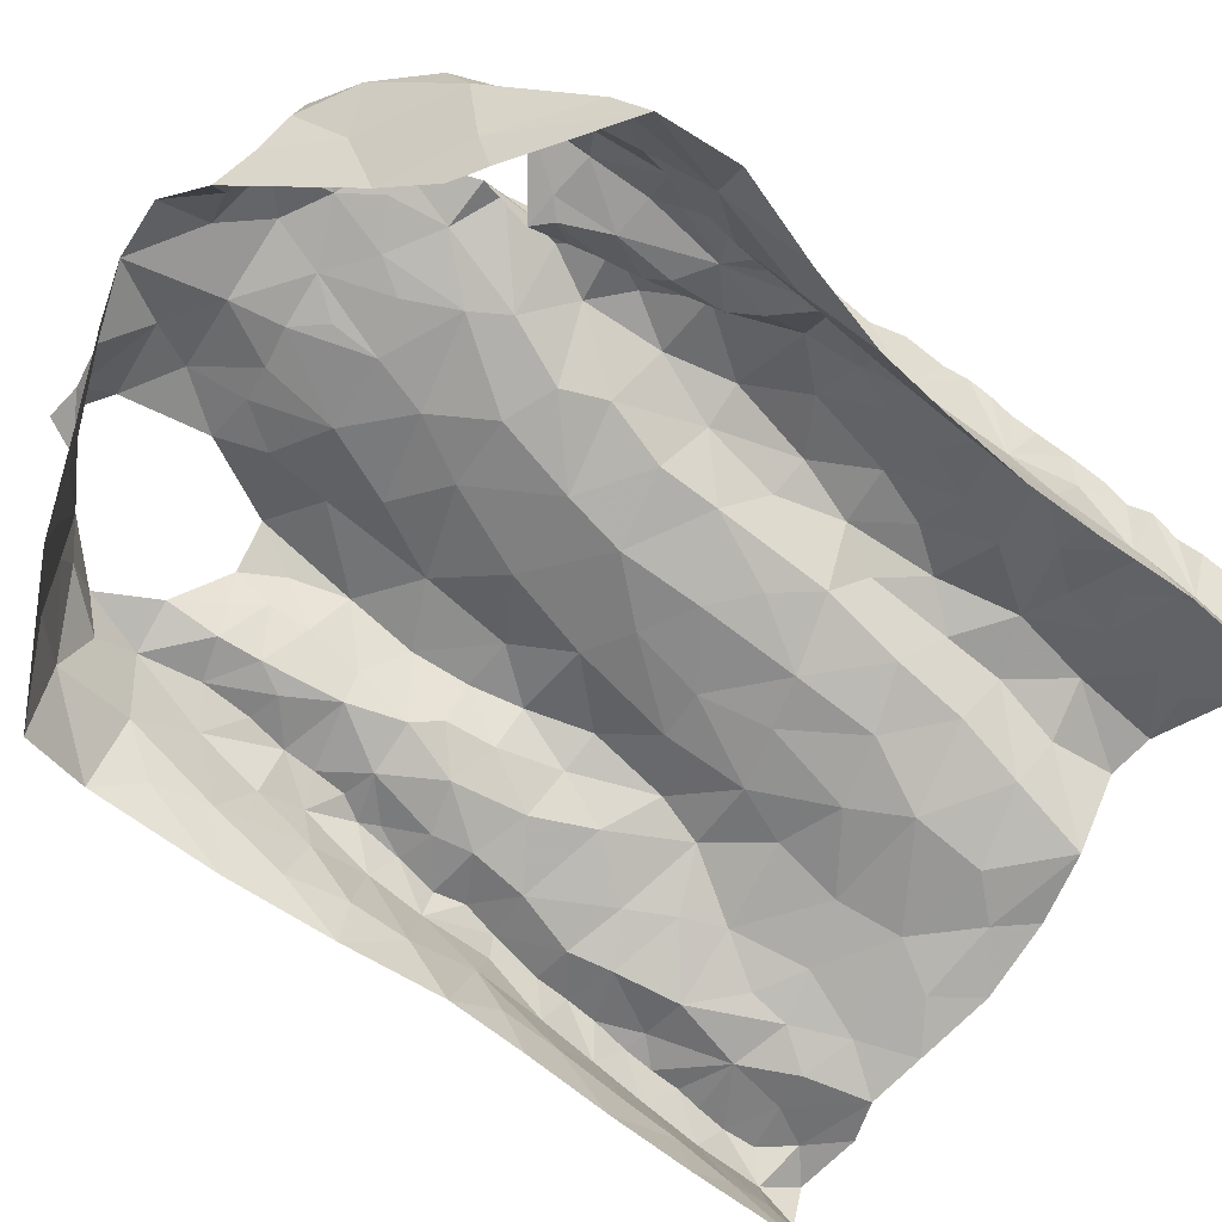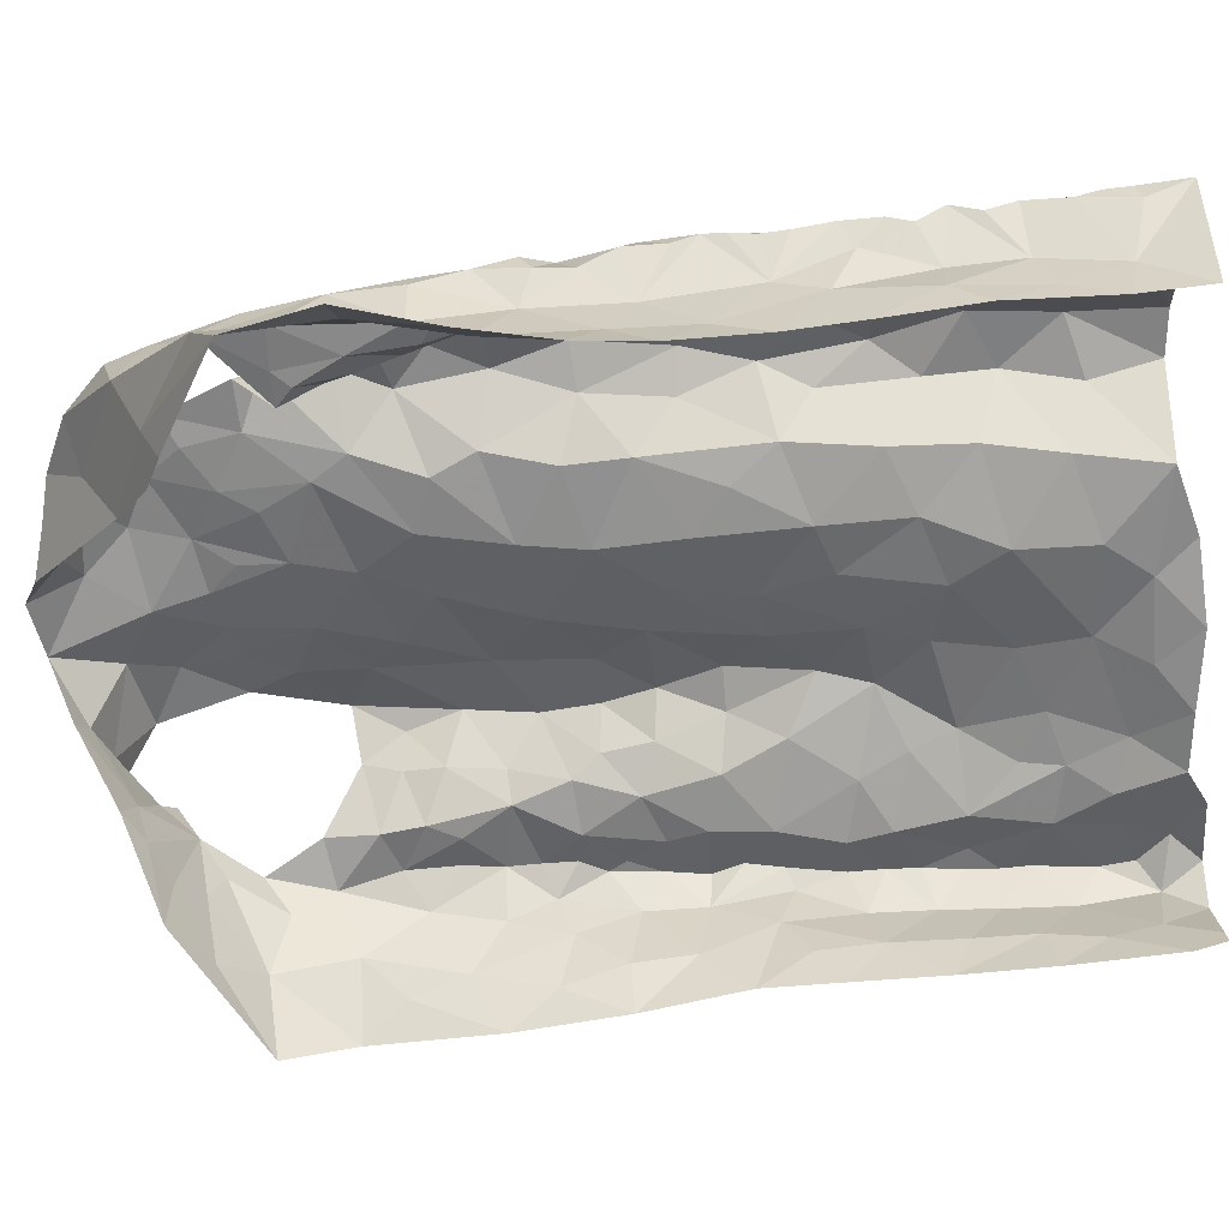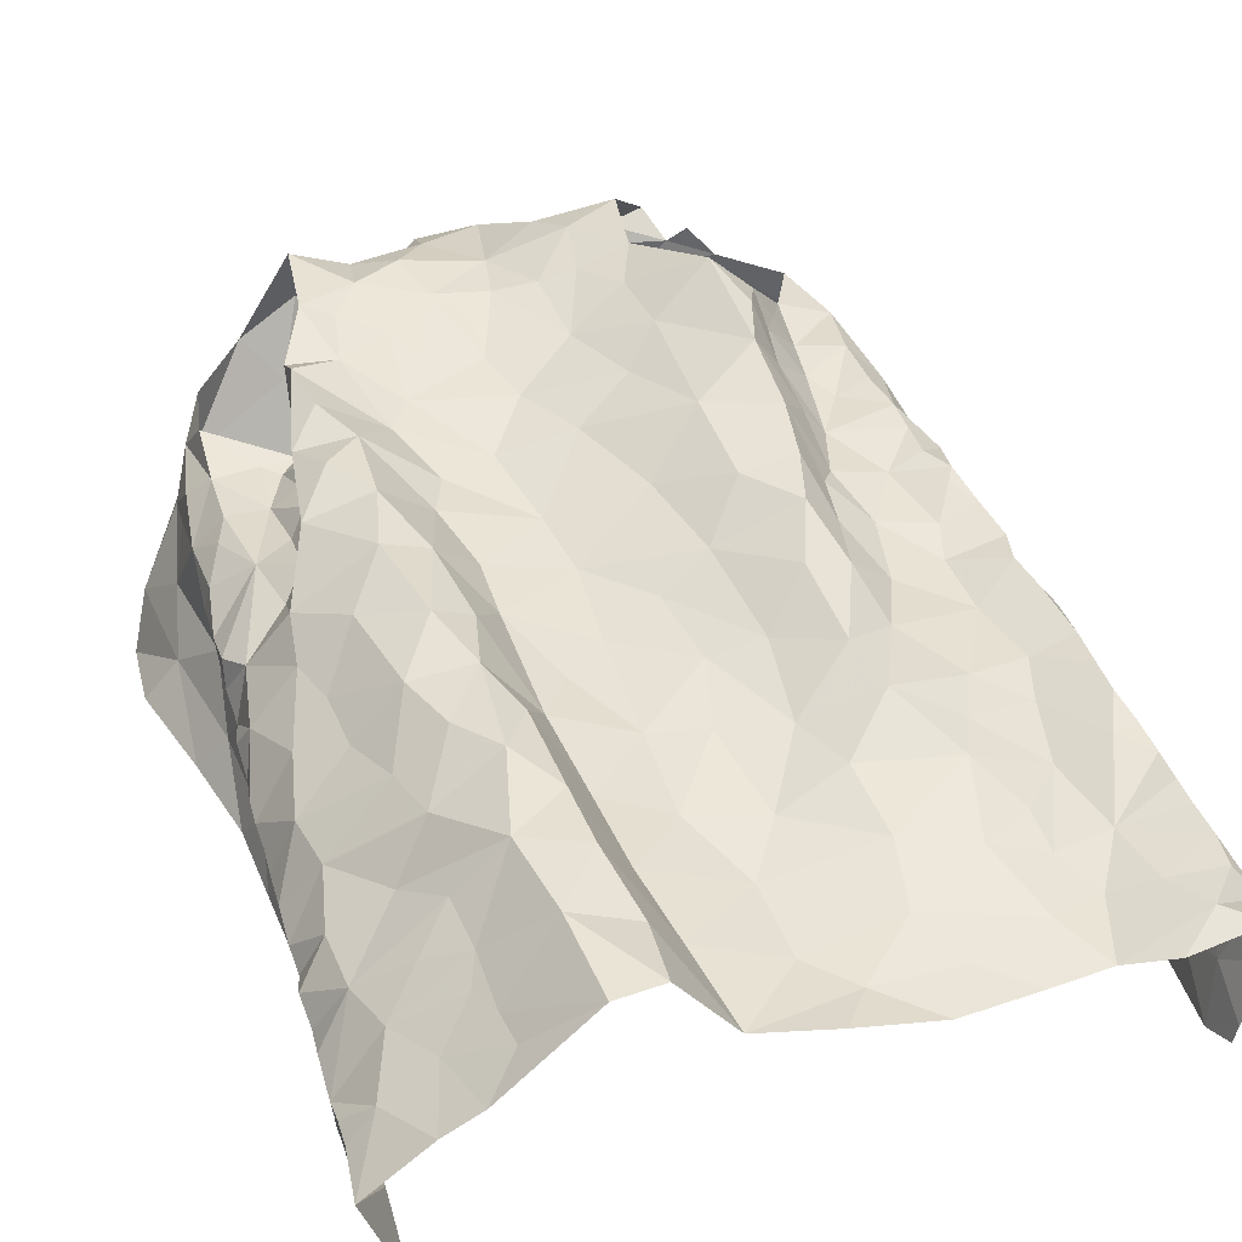
<metadata>
{"format":"obj","ext":"obj","renderer":"f3d","projection":"perspective","resolution":1024,"background":"white","views":[{"elev":-70.3,"azim":-130.4,"up":"+Z"},{"elev":-57.2,"azim":-85.5,"up":"+Z"},{"elev":42.8,"azim":-20.5,"up":"+Z"}]}
</metadata>
<code>
v -0.5509 0.03186 -1.104
v -0.5449 0.07089 -1.097
v -0.543 0.1114 -1.104
v -0.5405 0.1462 -1.098
v -0.5376 0.1694 -1.103
v -0.5336 0.2338 -1.093
v -0.522 0.2538 -1.112
v -0.5193 0.4105 -1.08
v -0.5081 0.5119 -1.075
v -0.5308 0.5182 -1.202
v -0.5147 0.3841 -1.211
v -0.5208 0.02924 -1.197
v -0.5182 0.2515 -1.208
v -0.5418 0.6651 -1.213
v -0.469 0.6589 -1.057
v -0.487 0.6705 -1.074
v -0.5251 0.08808 -1.212
v -0.5168 0.4457 -1.205
v -0.5074 0.5081 -1.172
v -0.5044 0.5538 -1.084
v -0.5441 0.0671 -1.114
v -0.4921 0.6725 -1.102
v -0.5274 0.1734 -1.213
v -0.5235 0.2015 -1.179
v -0.5136 0.3109 -1.208
v -0.502 0.3996 -1.129
v -0.55 0.5953 -1.196
v -0.5224 0.5921 -1.163
v -0.5248 0.6882 -1.173
v -0.4977 0.6113 -1.076
v -0.5205 0.07824 -1.158
v -0.5236 0.1319 -1.189
v -0.5161 0.1997 -1.139
v -0.5194 0.1429 -1.14
v -0.5131 0.2733 -1.152
v -0.5079 0.3548 -1.179
v -0.5058 0.4215 -1.172
v -0.4983 0.554 -1.127
v -0.5091 0.312 -1.128
v -0.4988 0.4791 -1.121
v -0.5067 0.6436 -1.135
v -0.04413 0.6495 -0.9857
v -0.04522 0.6164 -1.001
v -0.05103 0.5819 -1.007
v -0.05093 0.5337 -1.015
v -0.06511 0.4603 -1.021
v -0.05259 0.3685 -1.042
v -0.06264 0.2253 -1.041
v -0.05471 0.1441 -1.053
v -0.01429 0.002988 -1.066
v 0.04702 0.003439 -1.057
v 0.02066 0.0287 -1.055
v 0.04498 0.05382 -1.054
v 0.04787 0.11 -1.053
v 0.04493 0.2188 -1.047
v 0.04632 0.2762 -1.045
v 0.0361 0.3558 -1.039
v 0.03682 0.4617 -1.038
v -0.007172 0.5721 -1.042
v -0.03749 0.431 -1.043
v -0.01986 0.599 -1.04
v 0.005665 0.4141 -1.045
v -0.0519 0.01983 -1.076
v 0.002808 0.06587 -1.062
v -0.05388 0.1089 -1.06
v -0.001956 0.2398 -1.061
v 0.009915 0.2761 -1.056
v -0.004998 0.3816 -1.05
v -0.003174 0.3305 -1.053
v -0.005407 0.479 -1.045
v -0.05015 0.4832 -1.034
v -0.03346 0.5308 -1.039
v -0.03309 0.07427 -1.073
v -0.01571 0.1834 -1.065
v 0.02658 0.1826 -1.05
v -0.003766 0.1189 -1.066
v -0.04085 0.2646 -1.045
v -0.4026 0.6602 -1.056
v -0.4079 0.6279 -1.035
v -0.4152 0.6053 -1.037
v -0.4405 0.5086 -1.023
v -0.4648 0.4514 -1.013
v -0.4632 0.3695 -1.019
v -0.461 0.3232 -1.021
v -0.4409 0.1258 -1.018
v -0.4519 0.1026 -1.027
v -0.5437 0.09123 -1.097
v -0.5388 0.193 -1.093
v -0.5329 0.2149 -1.102
v -0.531 0.2661 -1.089
v -0.5286 0.2958 -1.092
v -0.5264 0.3179 -1.09
v -0.5265 0.3383 -1.085
v -0.525 0.3563 -1.082
v -0.5212 0.3768 -1.084
v -0.5119 0.4395 -1.092
v -0.5113 0.4695 -1.086
v -0.51 0.4795 -1.065
v -0.4993 0.5528 -1.064
v -0.4833 0.5847 -1.054
v -0.4317 0.6606 -1.057
v -0.4983 0.4554 -1.054
v -0.4183 0.6466 -1.057
v -0.4677 0.02603 -1.042
v -0.4804 0.07827 -1.049
v -0.5132 0.1627 -1.065
v -0.4594 0.4872 -1.037
v -0.4672 0.537 -1.04
v -0.4976 0.03052 -1.063
v -0.5014 0.2571 -1.052
v -0.4679 0.2061 -1.036
v -0.5073 0.3014 -1.053
v -0.4361 0.5552 -1.04
v -0.4728 0.4077 -1.021
v -0.4939 0.35 -1.041
v -0.5223 0.0768 -1.075
v -0.5144 0.2105 -1.065
v -0.511 0.3994 -1.059
v -0.5019 0.1209 -1.059
v -0.4379 0.608 -1.053
v 0.0609 0.03714 -1.075
v 0.04881 0.0826 -1.054
v 0.04673 0.1319 -1.05
v 0.04755 0.1586 -1.051
v 0.0475 0.1856 -1.049
v 0.04519 0.2465 -1.045
v 0.04125 0.3239 -1.04
v 0.04315 0.382 -1.041
v 0.03911 0.4195 -1.039
v 0.02773 0.4466 -1.038
v 0.02501 0.4844 -1.037
v 0.02546 0.5129 -1.037
v 0.02657 0.5409 -1.036
v -0.01396 0.6353 -1.039
v -0.02988 0.6417 -1.012
v -0.4728 0.6073 -1.05
v -0.06799 0.7997 -1.103
v -0.04165 0.7908 -1.025
v -0.0006966 0.7531 -1.066
v -0.09627 0.8161 -1.101
v -0.1552 0.8458 -1.066
v -0.102 0.8215 -1.047
v -0.06494 0.8313 -1.026
v -0.05577 0.7998 -1.04
v -0.02428 0.7737 -1.044
v -0.08117 0.8082 -1.074
v 0.03492 0.002563 -1.17
v 0.03177 0.03005 -1.183
v 0.07814 0.5401 -1.174
v -0.03619 0.7842 -1.164
v 0.05776 0.005403 -1.103
v 0.03914 0.1276 -1.182
v -0.009015 0.6809 -1.032
v 0.03856 0.00338 -1.155
v 0.07411 0.7126 -1.195
v 0.01743 0.7297 -1.043
v 0.03297 0.6735 -1.046
v 0.04515 0.2836 -1.178
v 0.04344 0.2053 -1.18
v 0.06357 0.4437 -1.178
v 0.0408 0.08742 -1.15
v 0.04433 0.1366 -1.137
v -0.008911 0.7644 -1.096
v 0.04502 0.2537 -1.135
v 0.0451 0.3071 -1.139
v 0.05425 0.2632 -1.087
v 0.0529 0.3176 -1.056
v 0.0519 0.4365 -1.071
v 0.0224 0.5769 -1.037
v 0.06989 0.6167 -1.138
v 0.09047 0.6534 -1.165
v 0.04424 0.721 -1.13
v 0.01041 0.7539 -1.155
v -0.03666 0.783 -1.116
v 0.04963 0.3311 -1.098
v 0.05703 0.2093 -1.085
v 0.0521 0.3837 -1.071
v 0.0514 0.4885 -1.094
v 0.04291 0.04591 -1.136
v 0.04533 0.189 -1.136
v 0.04949 0.3935 -1.13
v 0.05953 0.5683 -1.125
v 0.0481 0.5021 -1.055
v 0.04984 0.3527 -1.174
v 0.05833 0.1033 -1.089
v 0.05094 0.5417 -1.074
v 0.06092 0.5006 -1.145
v 0.02279 0.6213 -1.038
v 0.05228 0.4463 -1.132
v 0.03239 0.7074 -1.073
v 0.05322 0.6533 -1.105
v 0.05788 0.1618 -1.087
v 0.04659 0.6018 -1.062
v -0.4302 0.725 -1.183
v -0.371 0.7658 -1.14
v -0.4112 0.7345 -1.175
v -0.4418 0.7196 -1.186
v -0.4641 0.7119 -1.052
v -0.4503 0.7723 -1.064
v -0.3538 0.8339 -1.041
v -0.3766 0.7967 -1.089
v -0.4068 0.8104 -1.053
v -0.4712 0.7362 -1.082
v -0.463 0.7588 -1.113
v -0.4467 0.7352 -1.157
v -0.4885 0.7078 -1.113
v -0.2683 0.7475 -1.002
v -0.2472 0.7165 -1.009
v -0.1576 0.7272 -0.9921
v -0.1146 0.7283 -0.9796
v -0.3691 0.7571 -0.9926
v -0.2886 0.8474 -1.082
v -0.345 0.7446 -1
v -0.3575 0.8292 -0.9966
v -0.3254 0.8382 -1.066
v -0.3204 0.7746 -0.9961
v -0.09729 0.8297 -1.034
v -0.3108 0.8221 -1.014
v -0.1876 0.7321 -0.9998
v -0.0983 0.8026 -0.9912
v -0.2444 0.8701 -1.039
v -0.1474 0.7763 -0.9879
v -0.1639 0.8131 -1.004
v -0.2225 0.7405 -1.006
v -0.2802 0.7937 -0.9983
v -0.2505 0.8287 -1.014
v -0.2123 0.7852 -1.01
v -0.1932 0.8635 -1.033
v -0.1382 0.8384 -1.05
v -0.2808 0.8353 -1.04
v -0.3911 0.02542 -0.9759
v -0.4403 0.04883 -1.021
v -0.3101 0.7211 -1.007
v -0.2152 0.04485 -1.057
v -0.3973 0.6794 -0.9881
v -0.1723 0.00718 -1.064
v -0.07833 0.06177 -1.062
v -0.06043 0.6139 -0.9688
v -0.1335 0.6886 -0.9848
v -0.4724 0.1452 -1.036
v -0.3513 0.02887 -0.9784
v -0.294 0.6924 -1.013
v -0.09705 0.1226 -1.05
v -0.07634 0.3165 -1.034
v -0.4216 0.5695 -1.026
v -0.2415 0.01209 -1.048
v -0.07282 0.4176 -1.021
v -0.0873 0.4578 -0.9858
v -0.185 0.6659 -1.004
v -0.1107 0.2483 -1.017
v -0.1566 0.2062 -1.034
v -0.07846 0.1883 -1.037
v -0.3026 0.02942 -1.047
v -0.3979 0.4562 -0.9746
v -0.08815 0.3619 -1.01
v -0.4425 0.07731 -1.022
v -0.3859 0.3784 -0.9726
v -0.1622 0.6013 -0.9979
v -0.1522 0.1445 -1.044
v -0.1647 0.08868 -1.054
v -0.103 0.01532 -1.073
v -0.1428 0.04486 -1.065
v -0.0769 0.5673 -0.9671
v -0.42 0.3309 -0.9841
v -0.4208 0.5966 -0.9964
v -0.4052 0.5587 -0.9807
v -0.4364 0.2319 -1.003
v -0.4365 0.5167 -0.9932
v -0.3812 0.515 -0.9788
v -0.1741 0.2556 -1.037
v -0.1306 0.6323 -0.9812
v -0.3562 0.6968 -1.004
v -0.3398 0.6205 -1.017
v -0.3191 0.6501 -1.018
v -0.2458 0.08211 -1.058
v -0.07817 0.6558 -0.9533
v -0.4464 0.2765 -1.009
v -0.4053 0.281 -0.9798
v -0.3803 0.2415 -0.9728
v -0.3521 0.2828 -0.9887
v -0.1207 0.2914 -1.01
v -0.1646 0.3266 -1.025
v -0.25 0.6751 -1.015
v -0.07823 0.5069 -0.98
v -0.1859 0.4948 -1.015
v -0.1333 0.4594 -0.9921
v -0.1333 0.5369 -0.986
v -0.3932 0.1012 -0.9762
v -0.3224 0.1678 -1.033
v -0.3529 0.149 -0.9796
v -0.3436 0.0867 -0.9899
v -0.313 0.1033 -1.04
v -0.2461 0.1485 -1.057
v -0.4435 0.1694 -1.014
v -0.4313 0.4092 -0.9887
v -0.3704 0.3225 -0.9756
v -0.3308 0.3102 -1.026
v -0.3539 0.3823 -0.991
v -0.3235 0.4685 -1.027
v -0.3267 0.4153 -1.027
v -0.361 0.4529 -0.9875
v -0.374 0.5858 -0.9864
v -0.2144 0.1933 -1.05
v -0.4011 0.1722 -0.9788
v -0.1009 0.414 -0.9896
v -0.1234 0.3621 -0.9991
v -0.3527 0.2045 -0.9834
v -0.3251 0.2355 -1.033
v -0.2639 0.5058 -1.034
v -0.2576 0.4508 -1.037
v -0.3368 0.5267 -1.02
v -0.2731 0.2132 -1.047
v -0.239 0.6256 -1.017
v -0.32 0.5635 -1.025
v -0.2078 0.3332 -1.034
v -0.3018 0.348 -1.036
v -0.2643 0.3787 -1.041
v -0.2156 0.3987 -1.032
v -0.2695 0.2889 -1.045
v -0.2128 0.5713 -1.014
v -0.2755 0.5788 -1.028
v -0.1714 0.4174 -1.017
v -0.2258 0.274 -1.042
v -0.3978 0.6985 -0.9989
v -0.3931 0.628 -0.9835
f 94 26 39
f 34 4 5
f 24 23 32
f 20 9 99
f 38 20 30
f 28 27 10
f 21 2 87
f 31 1 21
f 30 15 16
f 39 91 92
f 19 10 18
f 40 20 38
f 41 22 206
f 100 136 30
f 101 15 120
f 39 90 91
f 39 92 93
f 26 95 8
f 206 29 41
f 21 3 31
f 12 1 31
f 15 30 136
f 15 136 120
f 32 23 17
f 7 89 6
f 39 7 90
f 39 93 94
f 96 26 8
f 97 40 96
f 40 9 20
f 30 99 100
f 14 27 28
f 3 21 87
f 30 16 22
f 17 12 31
f 4 34 3
f 31 3 34
f 88 89 33
f 33 35 24
f 24 35 13
f 7 39 35
f 35 25 13
f 35 39 36
f 36 25 35
f 11 25 36
f 11 36 37
f 36 39 26
f 26 94 95
f 18 11 37
f 9 97 98
f 9 40 97
f 30 20 99
f 28 29 14
f 31 32 17
f 34 5 88
f 88 33 34
f 24 34 33
f 24 13 23
f 28 19 38
f 29 28 41
f 30 22 41
f 34 32 31
f 24 32 34
f 26 96 40
f 37 26 40
f 18 37 19
f 37 36 26
f 19 28 10
f 40 19 37
f 30 41 38
f 40 38 19
f 28 38 41
f 7 33 89
f 35 33 7
f 43 134 135
f 64 53 122
f 42 43 135
f 76 122 54
f 69 244 77
f 62 68 128
f 47 60 247
f 66 55 126
f 247 60 46
f 57 69 127
f 125 75 124
f 67 126 56
f 70 131 132
f 134 43 61
f 72 59 61
f 72 45 71
f 130 70 62
f 72 133 59
f 43 44 61
f 61 44 72
f 76 123 124
f 65 237 73
f 76 65 73
f 76 54 123
f 66 75 55
f 75 66 74
f 48 74 66
f 66 77 48
f 67 56 127
f 244 69 47
f 128 68 57
f 130 62 129
f 70 58 131
f 70 130 58
f 132 133 72
f 45 72 44
f 51 52 50
f 64 52 53
f 50 52 63
f 52 64 63
f 49 65 74
f 48 252 74
f 67 66 126
f 68 69 57
f 67 127 69
f 72 70 132
f 60 71 46
f 71 60 70
f 64 73 63
f 73 237 63
f 73 64 76
f 75 76 124
f 74 65 76
f 76 64 122
f 49 74 252
f 60 68 62
f 70 60 62
f 71 70 72
f 75 74 76
f 67 77 66
f 68 47 69
f 68 60 47
f 77 67 69
f 116 87 2
f 116 3 87
f 88 117 89
f 110 277 112
f 112 91 90
f 115 93 112
f 89 117 6
f 103 120 80
f 8 95 118
f 97 96 102
f 108 136 100
f 108 100 99
f 113 245 120
f 108 120 136
f 95 94 118
f 256 105 232
f 79 78 103
f 102 98 97
f 82 81 107
f 112 92 91
f 80 79 103
f 115 84 83
f 245 80 120
f 120 103 101
f 104 232 105
f 105 256 86
f 119 86 85
f 4 3 106
f 5 4 106
f 267 110 111
f 110 90 6
f 90 110 112
f 110 267 277
f 82 107 102
f 102 96 118
f 118 96 8
f 102 108 98
f 9 108 99
f 9 98 108
f 81 113 108
f 1 116 2
f 104 105 109
f 119 105 86
f 106 88 5
f 117 110 6
f 277 84 112
f 112 93 92
f 118 94 115
f 112 84 115
f 118 114 102
f 107 81 108
f 108 113 120
f 119 116 105
f 1 109 116
f 116 119 3
f 106 3 119
f 240 119 85
f 115 83 114
f 93 115 94
f 115 114 118
f 102 107 108
f 116 109 105
f 106 117 88
f 294 111 106
f 106 119 240
f 294 106 240
f 111 117 106
f 110 117 111
f 114 82 102
f 129 62 128
f 167 127 56
f 59 133 169
f 121 53 52
f 52 51 121
f 55 75 125
f 90 7 6
f 2 21 1
f 103 78 101
f 144 145 146
f 139 145 156
f 138 145 144
f 144 142 217
f 142 144 146
f 140 141 146
f 146 229 142
f 145 137 146
f 229 146 141
f 137 140 146
f 145 139 163
f 143 144 217
f 137 145 174
f 174 145 163
f 126 55 176
f 126 176 166
f 163 139 172
f 129 128 177
f 134 157 153
f 135 153 42
f 183 131 58
f 154 179 151
f 154 148 179
f 150 173 155
f 165 158 184
f 160 181 184
f 137 174 150
f 150 140 137
f 166 164 175
f 176 55 125
f 133 132 183
f 53 121 122
f 51 151 121
f 185 192 123
f 122 185 54
f 188 134 61
f 187 189 160
f 190 139 156
f 148 154 147
f 167 177 127
f 167 56 166
f 166 56 126
f 129 177 168
f 177 57 127
f 183 58 168
f 187 160 149
f 151 179 121
f 192 124 123
f 170 182 149
f 157 156 153
f 134 153 135
f 134 188 157
f 148 161 179
f 174 163 173
f 164 158 165
f 159 158 164
f 175 167 166
f 159 164 180
f 180 162 159
f 128 57 177
f 58 130 129
f 132 131 183
f 54 185 123
f 192 125 124
f 125 192 176
f 152 161 148
f 149 171 170
f 181 175 184
f 164 165 175
f 168 189 178
f 177 181 168
f 58 129 168
f 181 160 189
f 162 152 159
f 59 188 61
f 188 59 169
f 170 171 191
f 172 139 190
f 191 172 190
f 172 173 163
f 173 172 155
f 175 177 167
f 183 168 178
f 172 191 171
f 171 155 172
f 186 193 133
f 156 157 190
f 176 180 164
f 168 181 189
f 185 161 162
f 152 162 161
f 191 157 193
f 193 182 191
f 178 182 186
f 179 161 185
f 164 166 176
f 180 176 192
f 175 181 177
f 121 179 185
f 175 165 184
f 192 185 162
f 122 121 185
f 187 149 182
f 178 186 183
f 187 182 178
f 187 178 189
f 150 174 173
f 190 157 191
f 186 133 183
f 182 193 186
f 170 191 182
f 192 162 180
f 193 157 188
f 169 193 188
f 133 193 169
f 206 203 204
f 196 194 197
f 197 14 205
f 29 206 204
f 195 201 212
f 201 215 212
f 201 202 200
f 215 201 200
f 78 198 101
f 16 206 22
f 199 203 198
f 202 201 204
f 201 195 204
f 198 15 101
f 206 16 203
f 15 203 16
f 202 204 199
f 14 29 205
f 203 15 198
f 204 203 199
f 195 205 204
f 29 204 205
f 196 205 195
f 197 205 196
f 213 216 211
f 211 216 214
f 224 207 208
f 222 210 220
f 143 217 220
f 214 200 202
f 218 214 216
f 223 217 229
f 229 141 228
f 212 215 230
f 215 200 218
f 215 218 230
f 221 212 230
f 216 213 233
f 207 216 233
f 209 210 222
f 209 222 219
f 223 220 217
f 218 225 226
f 225 218 216
f 225 216 207
f 228 223 229
f 219 227 224
f 227 222 223
f 226 228 221
f 223 228 227
f 200 214 218
f 230 218 226
f 222 227 219
f 226 221 230
f 225 227 226
f 226 227 228
f 217 142 229
f 225 207 227
f 227 207 224
f 220 223 222
f 259 252 251
f 268 81 82
f 231 232 104
f 295 82 114
f 81 268 245
f 265 235 79
f 253 292 291
f 264 83 84
f 238 42 276
f 252 250 251
f 243 65 49
f 210 209 239
f 45 284 71
f 42 238 43
f 274 233 272
f 211 324 272
f 236 234 246
f 236 261 262
f 239 276 210
f 264 84 277
f 81 245 113
f 283 208 207
f 233 213 272
f 262 234 236
f 48 77 250
f 243 237 65
f 209 249 239
f 85 86 256
f 295 114 83
f 272 324 235
f 243 49 252
f 284 45 263
f 238 263 44
f 271 276 239
f 294 240 85
f 82 295 254
f 268 82 254
f 250 77 244
f 48 250 252
f 209 219 249
f 80 265 79
f 245 265 80
f 233 242 207
f 246 234 253
f 260 243 259
f 263 45 44
f 44 43 238
f 278 277 267
f 295 83 264
f 244 281 250
f 255 47 247
f 305 247 248
f 245 268 265
f 237 260 261
f 304 111 294
f 241 291 288
f 264 257 295
f 255 244 47
f 306 255 305
f 247 46 248
f 224 249 219
f 262 260 234
f 46 284 248
f 256 232 231
f 264 296 257
f 247 305 255
f 313 258 249
f 271 239 249
f 250 281 270
f 243 252 259
f 284 46 71
f 256 288 85
f 304 294 85
f 231 241 288
f 256 231 288
f 281 244 255
f 254 269 268
f 257 296 298
f 283 313 249
f 251 250 270
f 269 266 268
f 303 259 251
f 249 258 271
f 303 293 259
f 272 213 211
f 260 237 243
f 237 261 63
f 260 262 261
f 267 111 304
f 238 276 263
f 263 276 271
f 263 271 287
f 278 296 264
f 265 268 266
f 265 266 302
f 302 325 265
f 85 288 304
f 288 291 290
f 288 290 304
f 253 291 241
f 306 305 322
f 283 249 224
f 271 258 287
f 272 273 274
f 302 273 325
f 272 235 273
f 325 273 235
f 293 260 259
f 260 293 275
f 260 275 234
f 292 253 275
f 277 278 264
f 296 278 279
f 279 278 267
f 279 280 296
f 304 279 267
f 270 282 315
f 281 255 306
f 282 281 306
f 282 270 281
f 266 269 302
f 269 311 302
f 273 302 314
f 283 224 208
f 263 287 284
f 248 284 286
f 285 286 287
f 287 286 284
f 304 290 307
f 289 307 290
f 289 290 292
f 290 291 292
f 234 275 253
f 293 289 292
f 275 293 292
f 295 257 254
f 254 257 301
f 301 257 298
f 298 300 301
f 280 297 296
f 297 298 296
f 269 254 301
f 299 301 300
f 269 301 311
f 301 299 311
f 311 299 309
f 270 315 323
f 270 303 251
f 274 242 233
f 303 312 293
f 312 303 323
f 270 323 303
f 308 312 319
f 274 283 242
f 320 258 313
f 283 274 313
f 321 313 274
f 321 274 273
f 320 313 321
f 283 207 242
f 286 322 305
f 248 286 305
f 322 282 306
f 285 287 320
f 320 287 258
f 320 309 285
f 307 289 308
f 307 280 279
f 289 293 312
f 299 310 309
f 299 300 310
f 310 300 317
f 314 311 309
f 319 323 315
f 308 289 312
f 279 304 307
f 314 302 311
f 314 321 273
f 285 322 286
f 318 282 322
f 315 282 318
f 300 298 297
f 317 319 315
f 300 297 316
f 316 317 300
f 317 315 318
f 317 316 319
f 316 297 319
f 297 280 308
f 297 308 319
f 317 318 310
f 308 280 307
f 309 320 321
f 285 309 310
f 322 310 318
f 285 310 322
f 314 309 321
f 324 78 79
f 235 324 79
f 265 325 235
f 319 312 323

</code>
